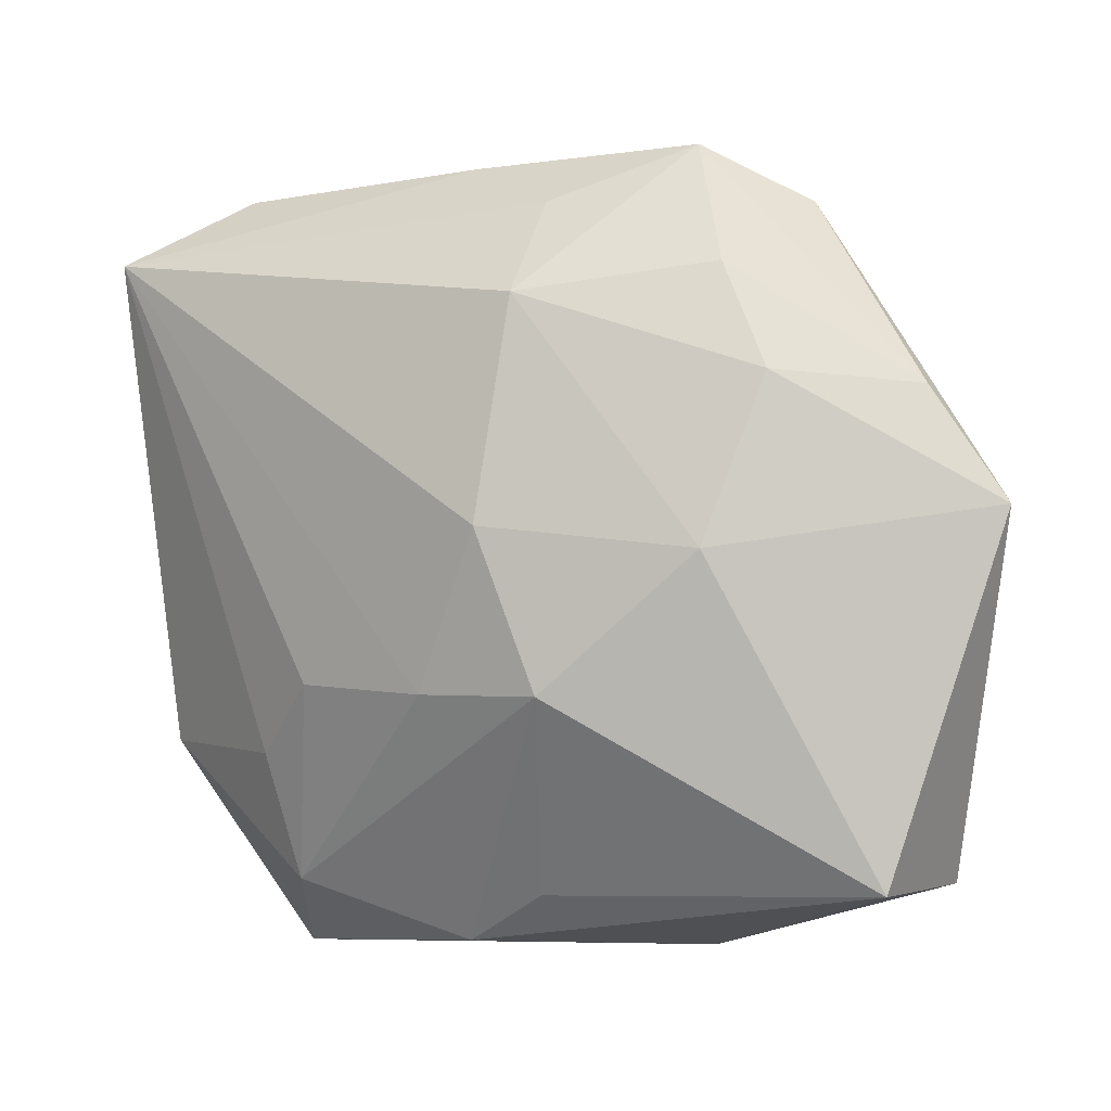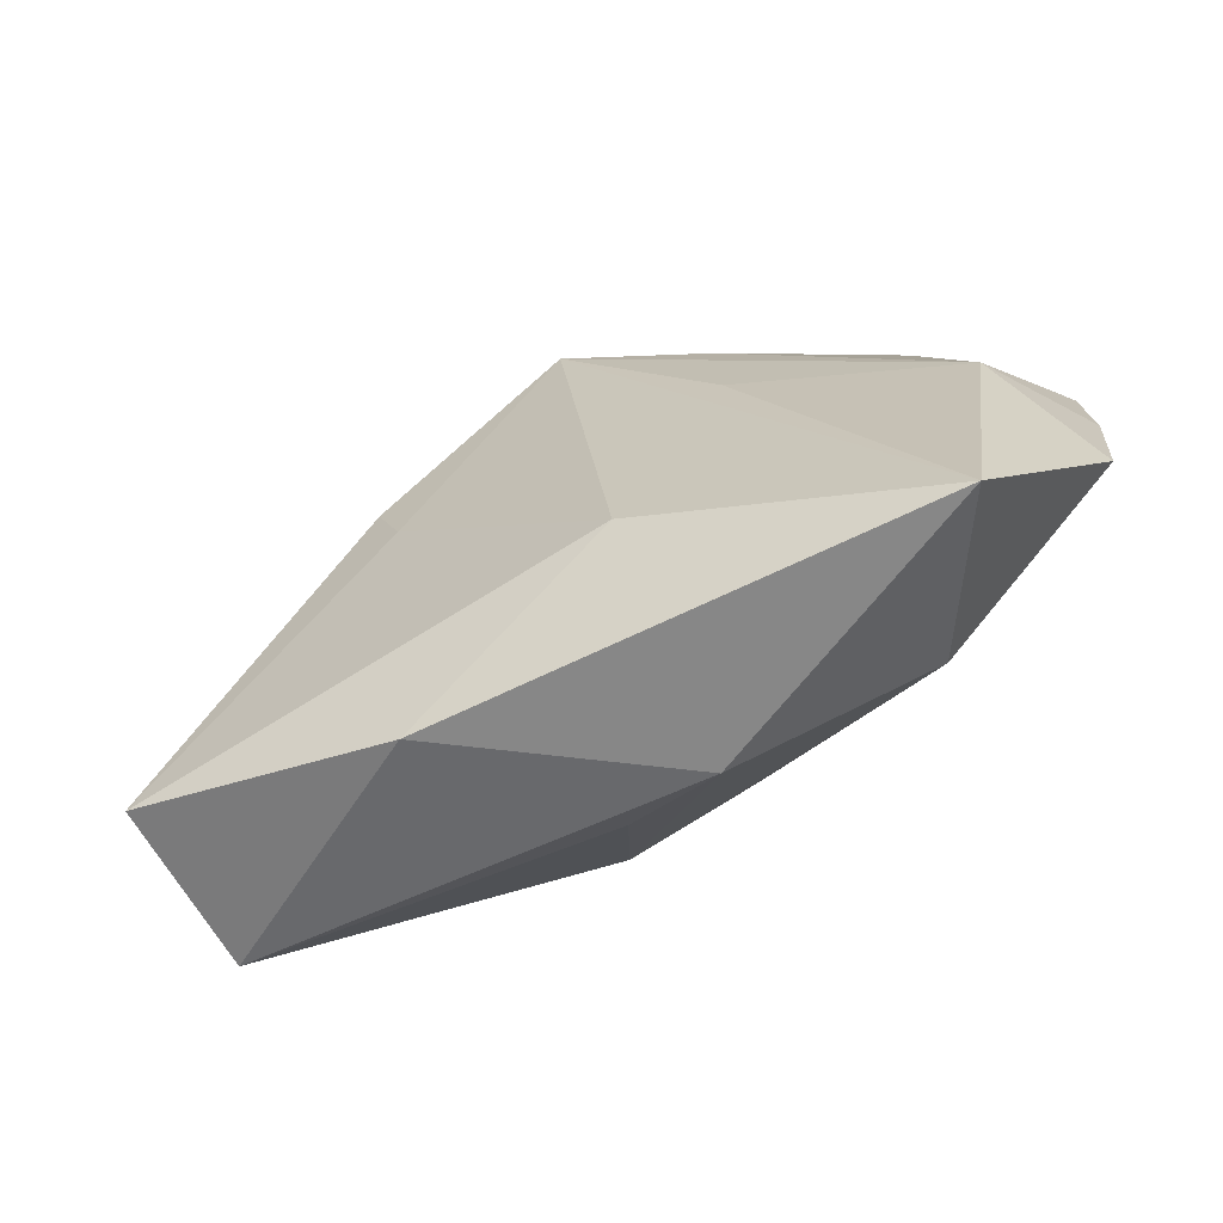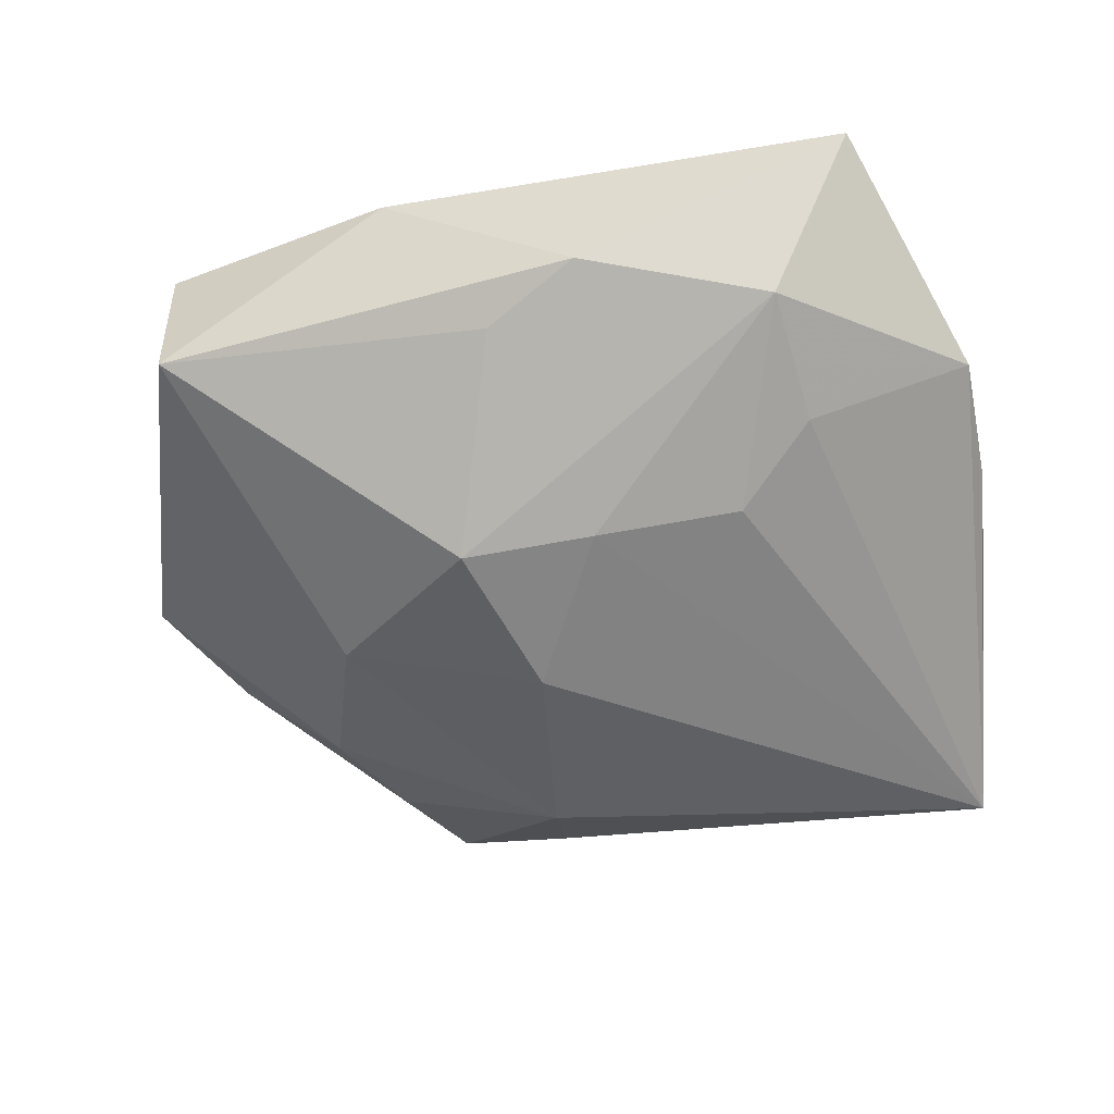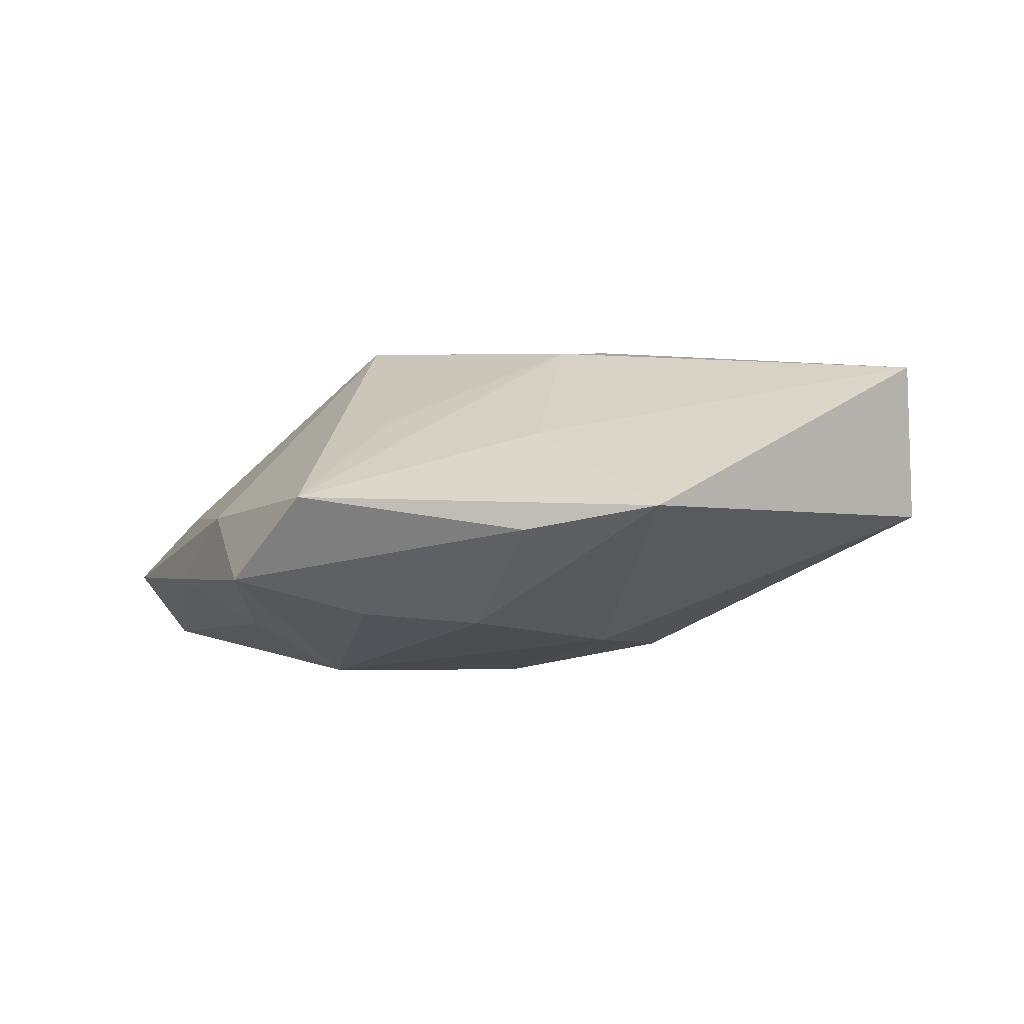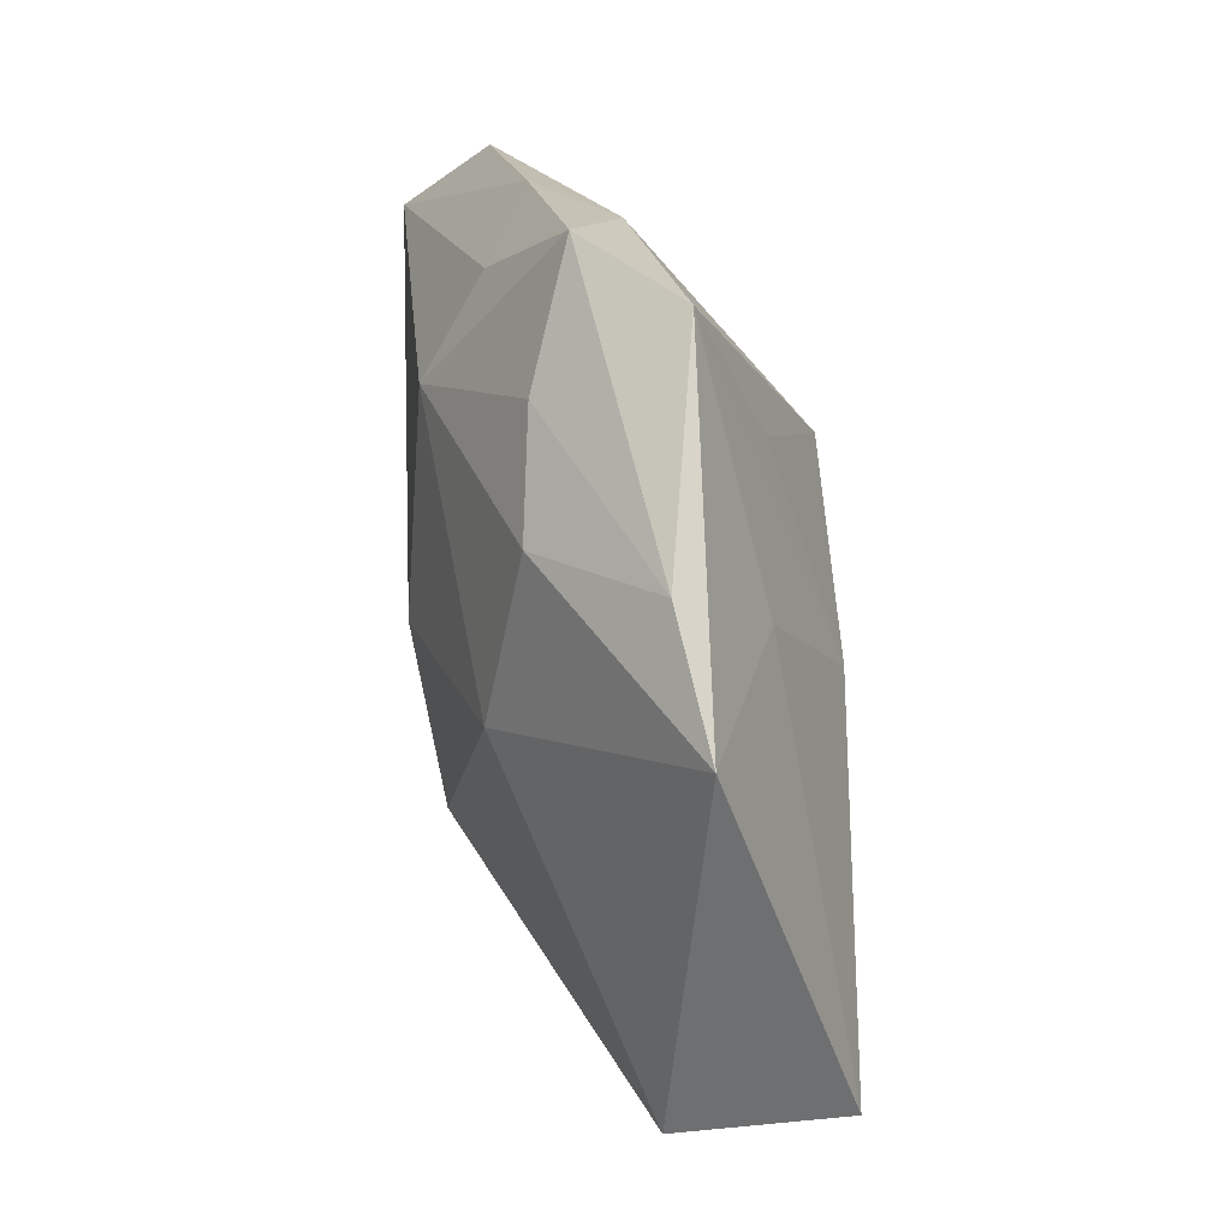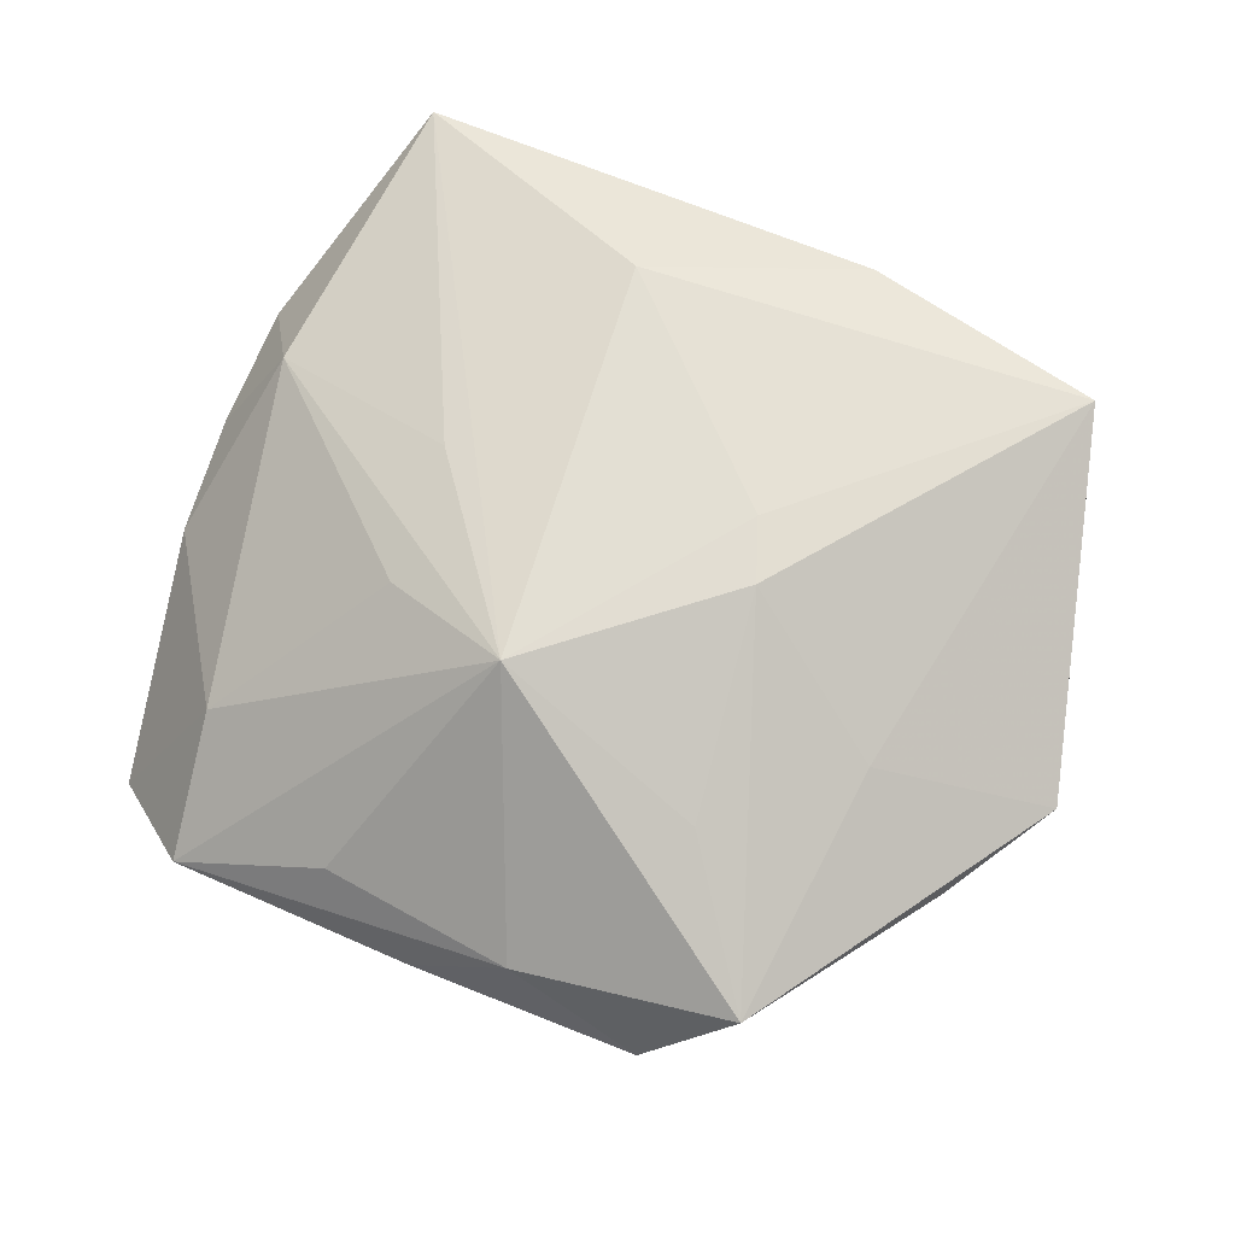
<metadata>
{"format":"obj","ext":"obj","renderer":"f3d","projection":"perspective","resolution":1024,"background":"white","views":[{"elev":-7.5,"azim":-150.7,"up":"+Y"},{"elev":-64.1,"azim":28.4,"up":"+Y"},{"elev":-48.3,"azim":11.8,"up":"+Z"},{"elev":2.8,"azim":-110.7,"up":"+Z"},{"elev":17.4,"azim":-95.7,"up":"+Y"},{"elev":66.9,"azim":-156.0,"up":"+Z"}]}
</metadata>
<code>
v 0.02177 0.0192 -0.0007693
v -0.02981 0.01102 -0.0004124
v -0.005522 0.02466 -0.008928
v 0.0308 0.006526 -0.003811
v -0.018 0.01938 -0.007187
v -0.02099 0.02515 0.001781
v 0.0316 -0.011 -0.0007039
v 0.009191 0.02605 -0.00131
v 0.0123 -0.001117 0.01077
v -0.001638 -0.02279 -0.002737
v 0.003357 -0.00919 -0.01095
v -0.009382 -0.004008 0.01272
v -0.0268 -0.02194 0.01136
v -0.009107 -0.02632 0.009852
v -0.01754 -0.0003657 -0.009942
v -0.01355 0.01577 0.007167
v -0.005011 0.01754 -0.01299
v 0.01875 -0.02161 -0.002609
v 0.0206 0.0286 -0.007084
v 0.005672 -0.01817 0.01272
v -0.005201 0.02752 -0.0005028
v 0.001924 0.02883 -0.005828
v -0.01118 0.0005612 0.0126
v 0.03162 -0.002006 -0.002328
v -0.006288 -0.00975 -0.0118
v -0.02149 0.01152 -0.00782
v 0.02708 -0.004845 0.006047
v 0.01971 -0.01254 -0.005952
v 0.005311 -0.02597 -0.0006046
v -0.01509 0.02848 -0.004584
v -0.03477 0.002799 0.001414
v 0.02541 -0.02632 0.008674
v -0.02624 -0.02284 -0.0002925
v 0.02817 0.02336 -0.01294
v 0.0116 0.008912 0.009279
v -0.002745 0.001666 -0.01394
v 0.01397 -0.007989 -0.009368
v -0.02232 0.006985 0.006341
v 0.001769 0.01224 0.01272
f 1 19 39
f 19 1 34
f 33 13 31
f 21 6 39
f 19 34 22
f 22 21 19
f 4 34 1
f 35 1 39
f 7 32 18
f 13 33 14
f 39 19 8
f 8 21 39
f 19 21 8
f 39 6 16
f 16 23 39
f 6 23 16
f 13 14 20
f 20 14 32
f 20 32 39
f 38 6 31
f 38 23 6
f 31 13 38
f 13 23 38
f 34 37 11
f 11 18 25
f 37 18 11
f 7 34 24
f 34 4 24
f 39 32 9
f 27 24 4
f 27 9 32
f 27 4 1
f 1 35 27
f 27 32 7
f 7 24 27
f 27 35 39
f 39 9 27
f 10 33 25
f 7 18 28
f 28 18 37
f 28 34 7
f 28 37 34
f 12 23 13
f 13 20 12
f 39 23 12
f 12 20 39
f 3 22 34
f 34 17 3
f 25 33 15
f 15 33 31
f 31 6 2
f 29 14 33
f 33 10 29
f 32 14 29
f 29 18 32
f 25 18 29
f 29 10 25
f 22 3 30
f 6 21 30
f 21 22 30
f 30 2 6
f 30 3 17
f 25 15 36
f 36 15 17
f 36 11 25
f 34 11 36
f 36 17 34
f 17 15 26
f 26 15 31
f 31 2 26
f 2 30 5
f 5 26 2
f 5 30 17
f 17 26 5

</code>
